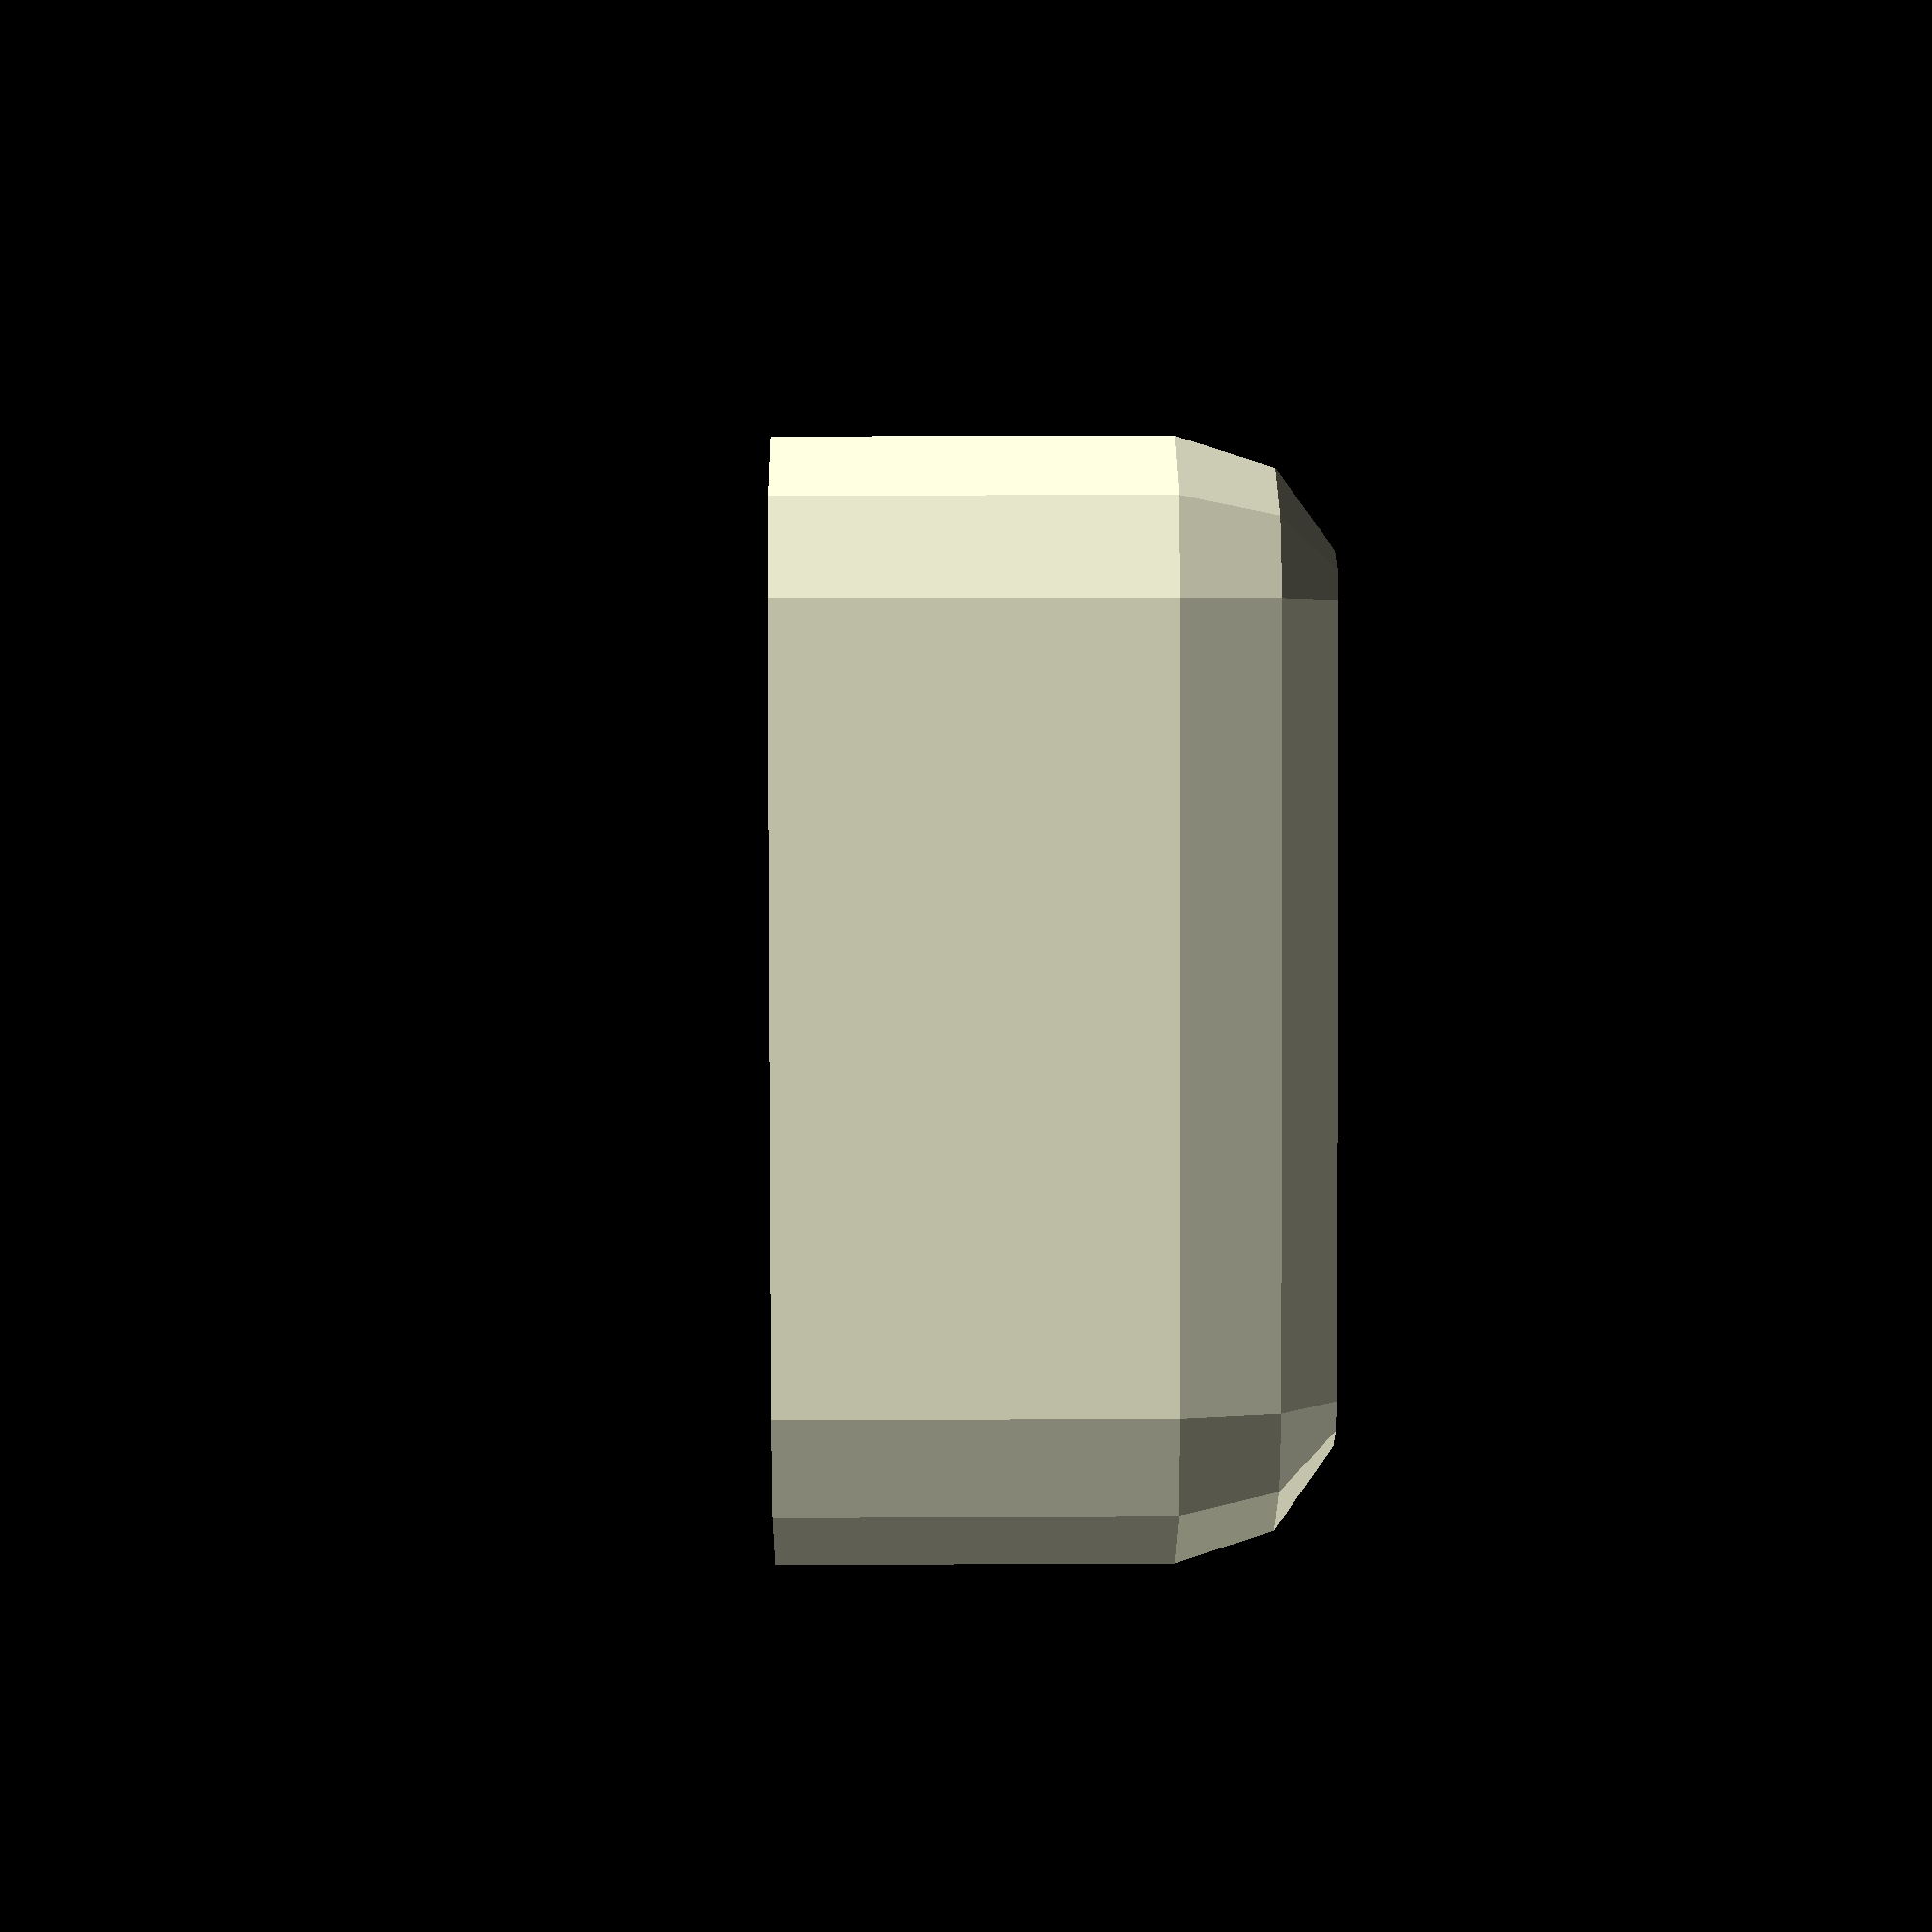
<openscad>
// Example:
roundedCube(
  x = 30,
  y = 20,
  z = 10,
  r = 3,
  flatBottom = true,
  centerX = true,
  centerY = true
);

module roundedCube(
  x,
  y,
  z,
  r = 0,
  flatTop = false,
  flatBottom = false,
  flatLeft = false,
  flatRight = false,
  flatFront = false,
  flatBack = false,
  centerX = false,
  centerY = false,
  centerZ = false
) {
  // Calculate [ x, y, z ] compensations based on requested flattenings:
  rX = r * (flatLeft && flatRight ? 0 : (flatLeft || flatRight ? 1 : 2));
  rY = r * (flatFront && flatBack ? 0 : (flatFront || flatBack ? 1 : 2));
  rZ = r * (flatTop && flatBottom ? 0 : (flatTop || flatBottom ? 1 : 2));

  // Do some sanity checks:
  assert(x - rX >= 0, "roundedCube() is too small along its x-axis");
  assert(y - rY >= 0, "roundedCube() is too small along its y-axis");
  assert(z - rZ >= 0, "roundedCube() is too small along its z-axis");

  translate([ centerX ? x / -2 : 0, centerY ? y / -2 : 0, centerZ ? z / -2 : 0 ])
  if (r == 0) {
    // If there's no rounding, it's just a regular cube:
    cube([ x, y, z ]);
  } else {
    difference() {
      // Main rounded cube:
      translate([
        flatLeft ? 0 : r,
        flatFront ? 0 : r,
        flatBottom ? 0 : r
      ])
      hull() {
        for (i = [ 0, z - rZ ]) {
          translate([ 0, 0, i ]) sphere(r = r);
          translate([ x - rX, 0, i ]) sphere(r = r);
          translate([ 0, y - rY, i ]) sphere(r = r);
          translate([ x - rX, y - rY, i ]) sphere(r = r);
        }
      }

      // Optional cutouts:
      if (flatTop) {
        translate([ x / -2, y / -2, z ])
        cube([ x * 2, y * 2, r ]);
      }
      if (flatBottom) {
        translate([ x / -2, y / -2, -r ])
        cube([ x * 2, y * 2, r ]);
      }
      if (flatLeft) {
        translate([ -r, y / -2, z / -2 ])
        cube([ r, y * 2, z * 2 ]);
      }
      if (flatRight) {
        translate([ x, y / -2, z / -2 ])
        cube([ r, y * 2, z * 2 ]);
      }
      if (flatFront) {
        translate([ x / -2, -r, z / -2 ])
        cube([ x * 2, r, z * 2 ]);
      }
      if (flatBack) {
        translate([ x / -2, y, z / -2 ])
        cube([ x * 2, r, z * 2 ]);
      }
    }
  }
}

</openscad>
<views>
elev=345.5 azim=191.6 roll=269.4 proj=p view=wireframe
</views>
